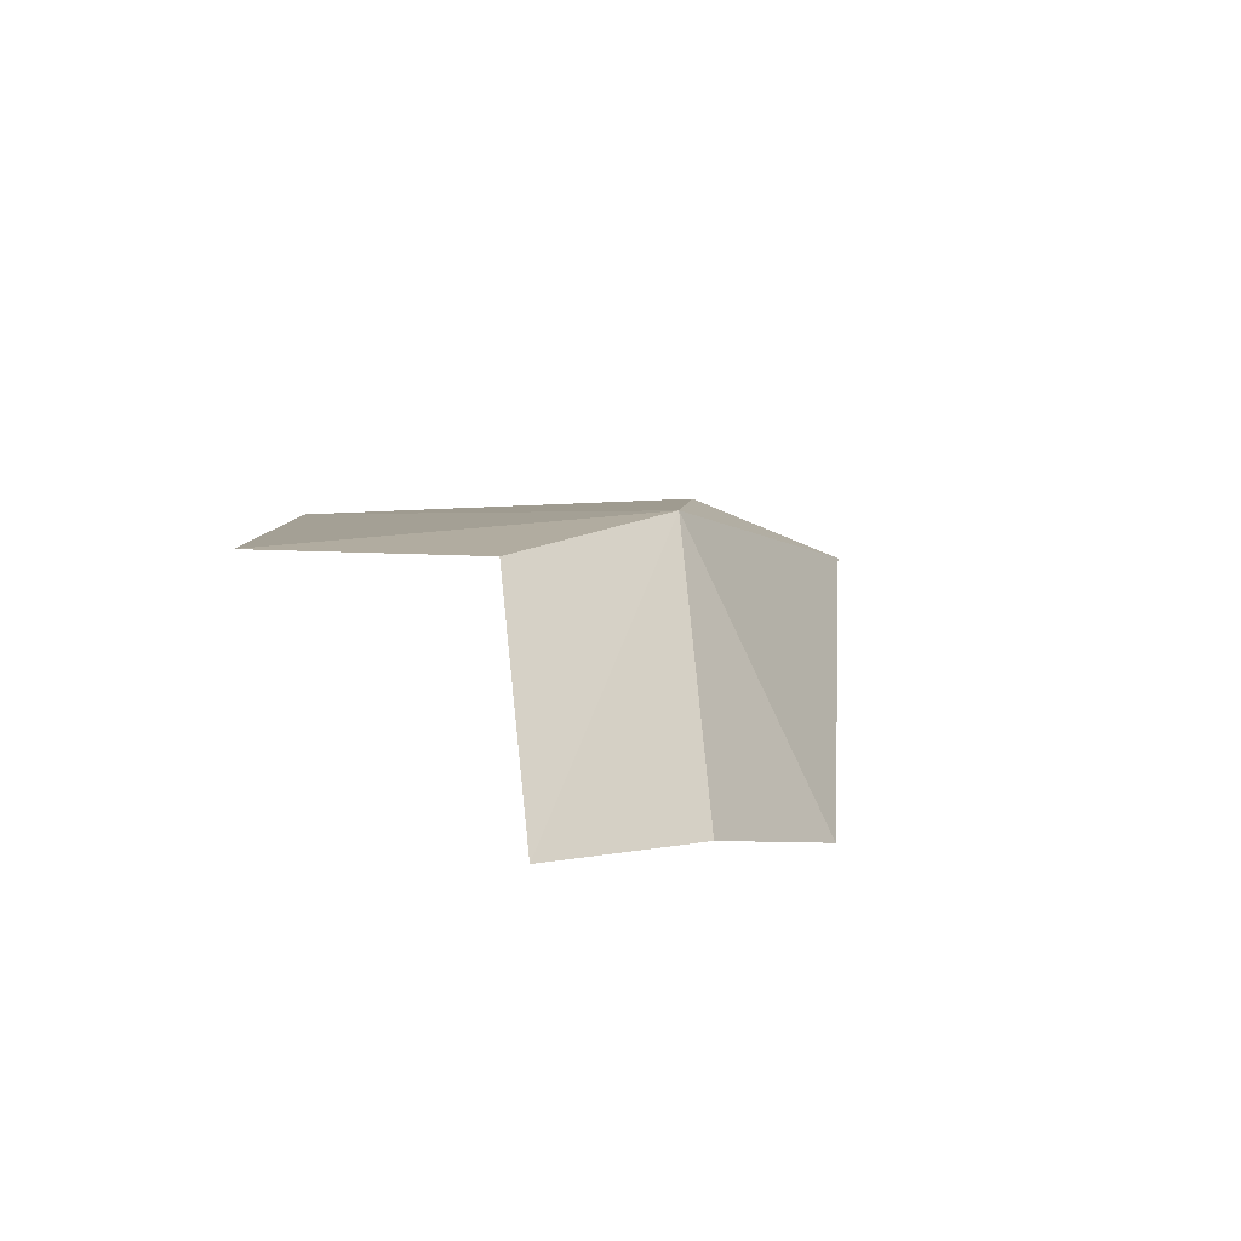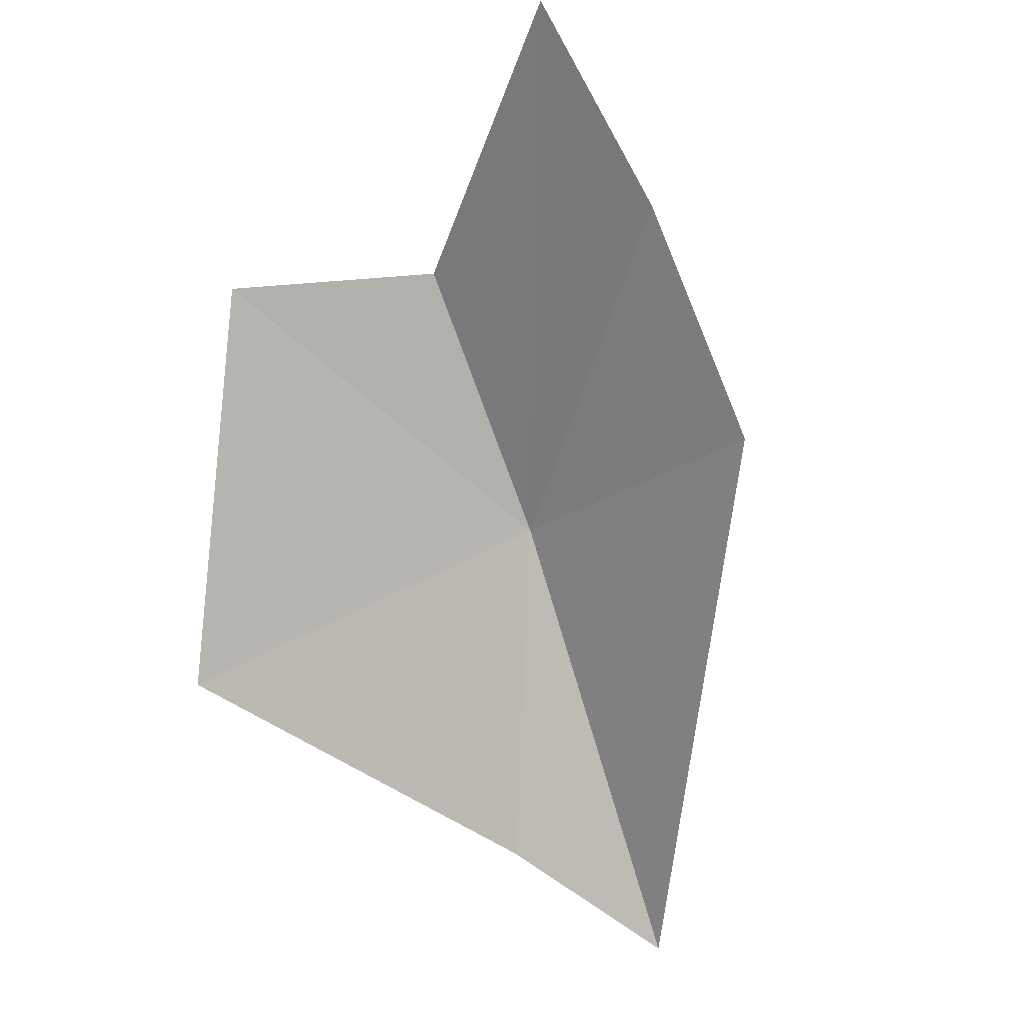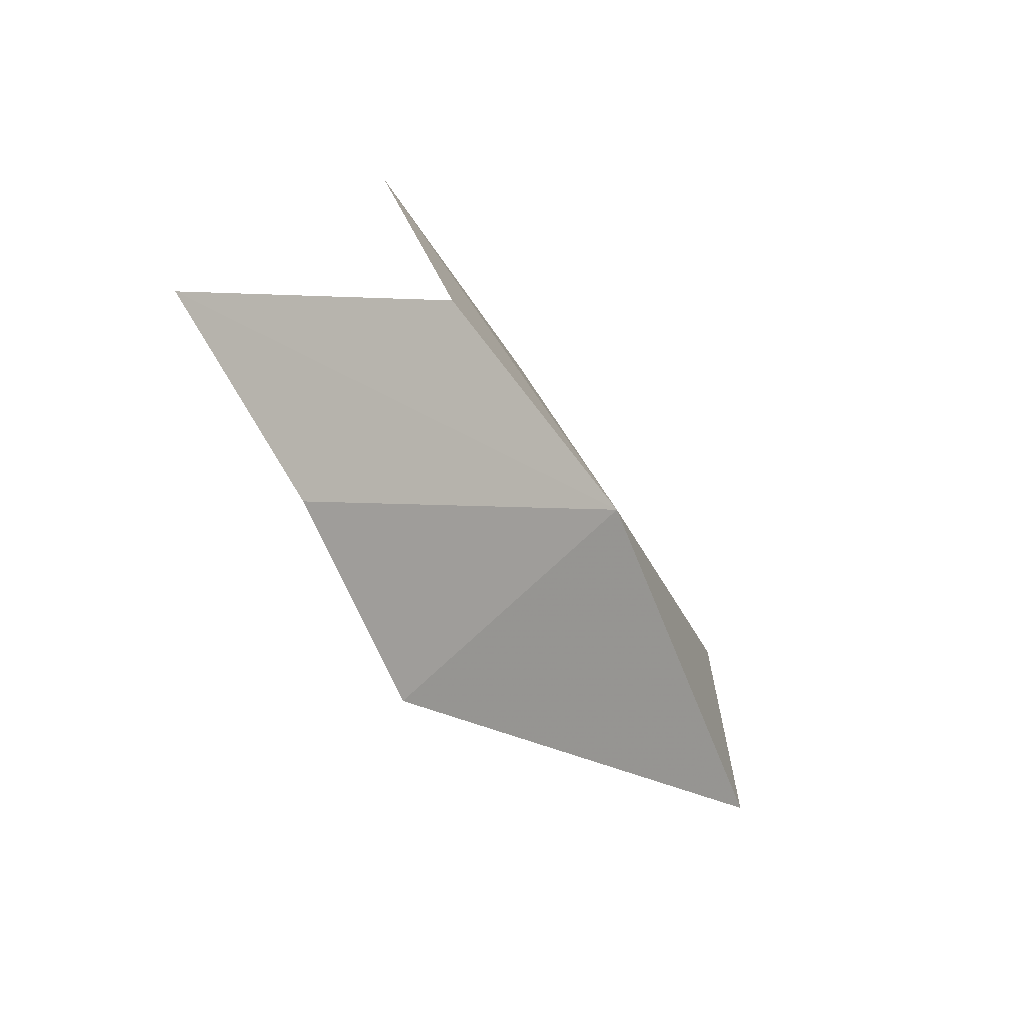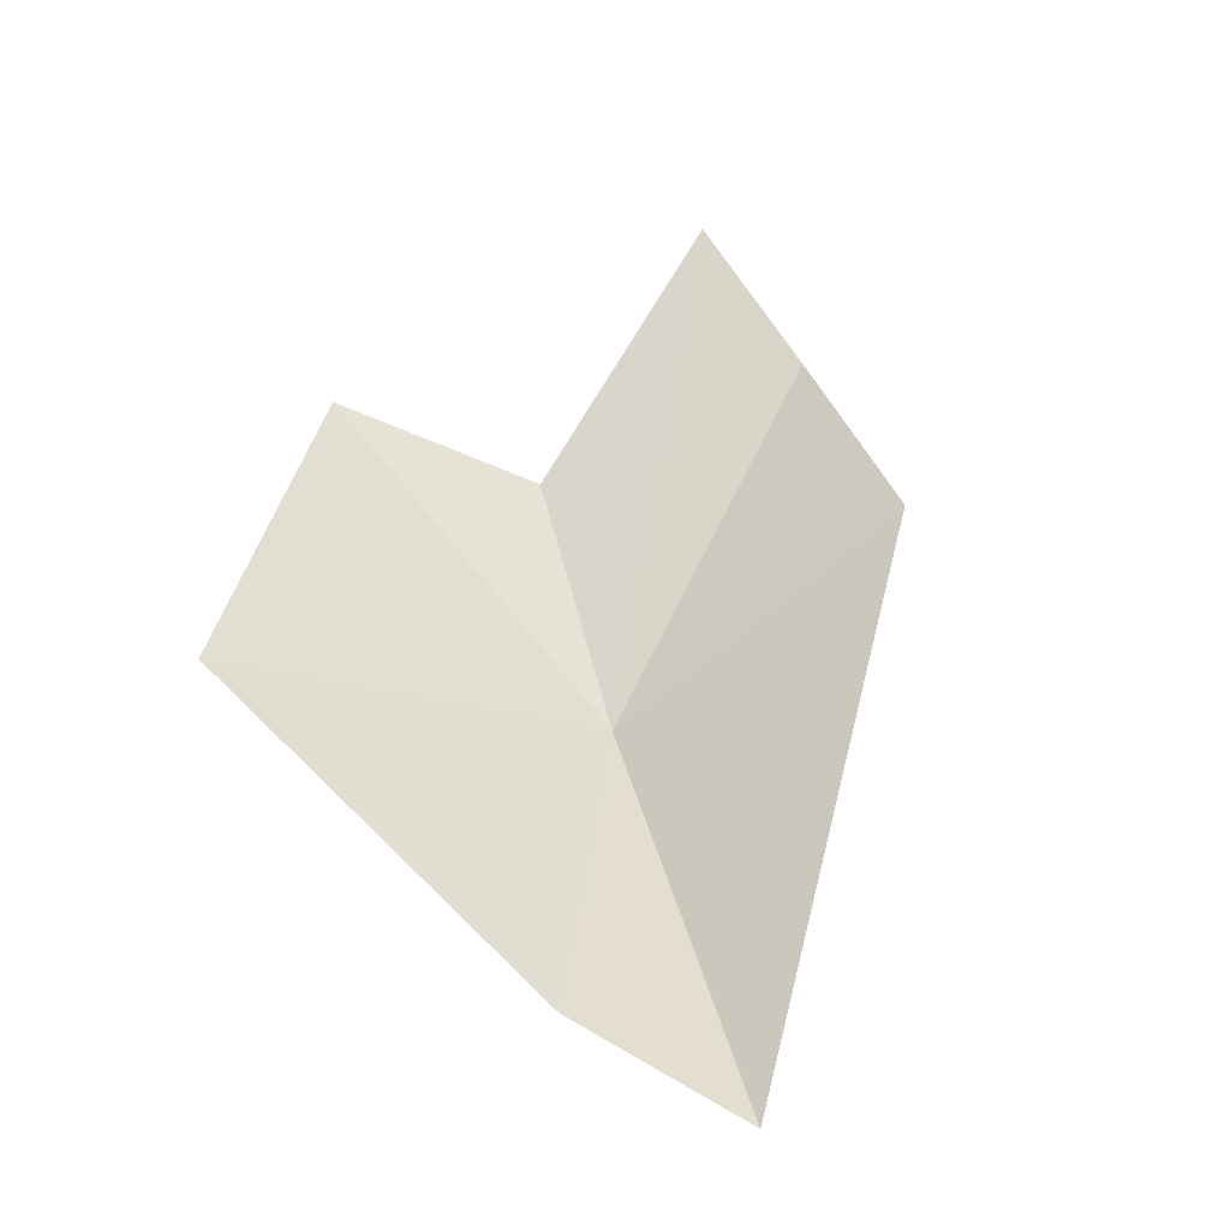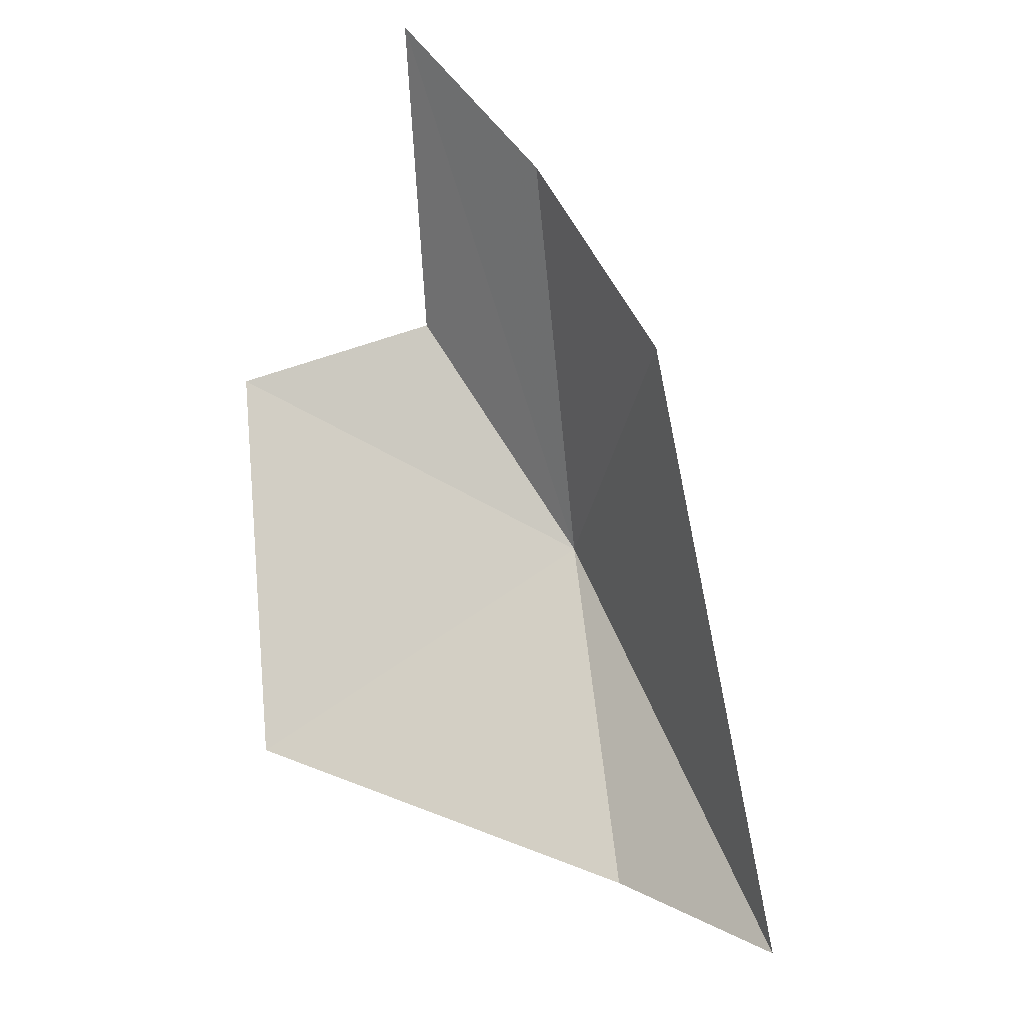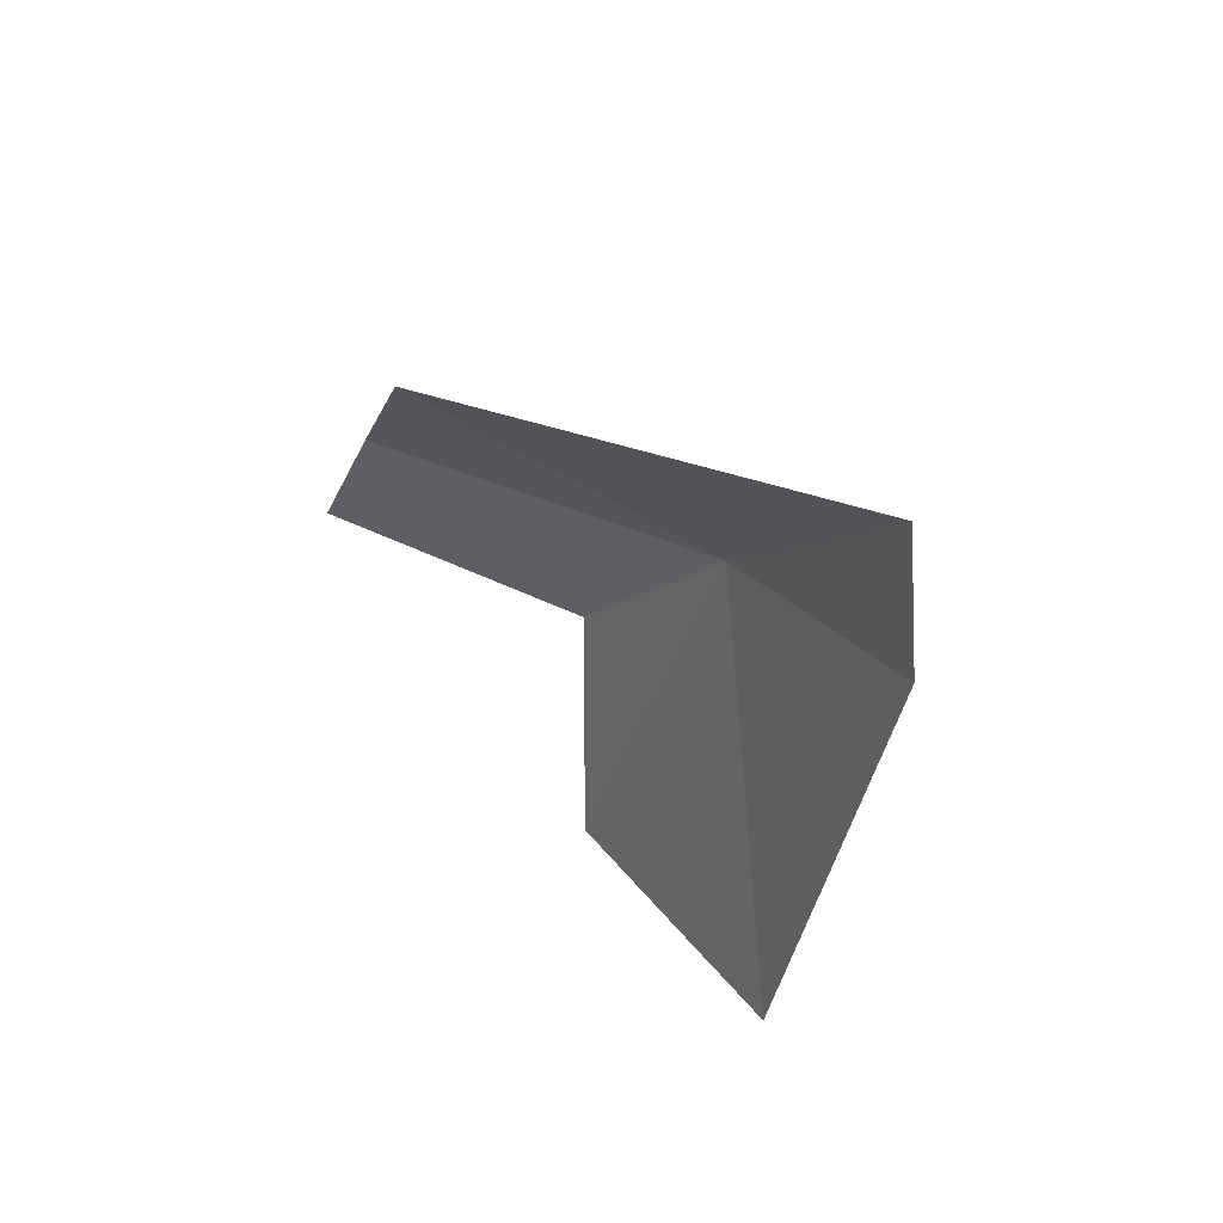
<metadata>
{"format":"obj","ext":"obj","renderer":"f3d","projection":"perspective","resolution":1024,"background":"white","views":[{"elev":74.1,"azim":157.9,"up":"+Y"},{"elev":-16.2,"azim":140.8,"up":"+Y"},{"elev":54.7,"azim":-137.6,"up":"+Y"},{"elev":-74.8,"azim":129.0,"up":"+Y"},{"elev":-34.3,"azim":168.3,"up":"+Y"},{"elev":-71.2,"azim":-116.6,"up":"+Y"}]}
</metadata>
<code>
v 2.082 0.5284 -20.64
v 3.037 -0.04638 -20.06
v 3.236 1.171 -20.51
v 2.871 1.852 -21.65
v 2.43 1.295 -21.66
v 2.641 1.284 -20.81
v 2.063 0.6064 -21.67
v 1.455 -0.8584 -20.58
v 1.87 -0.5368 -20.3
f 1 3 2
f 1 5 4
f 1 6 3
f 1 8 7
f 1 7 5
f 1 2 9
f 1 9 8
f 1 4 6

</code>
